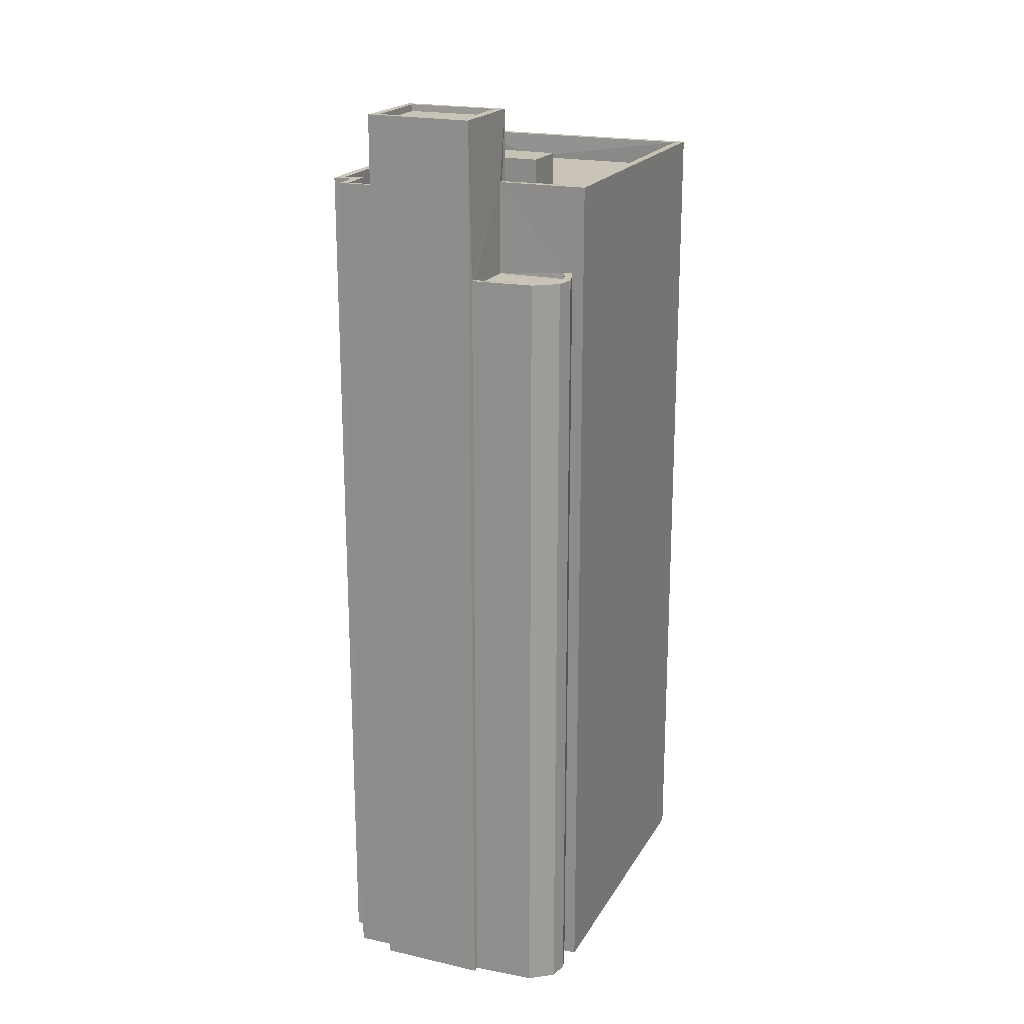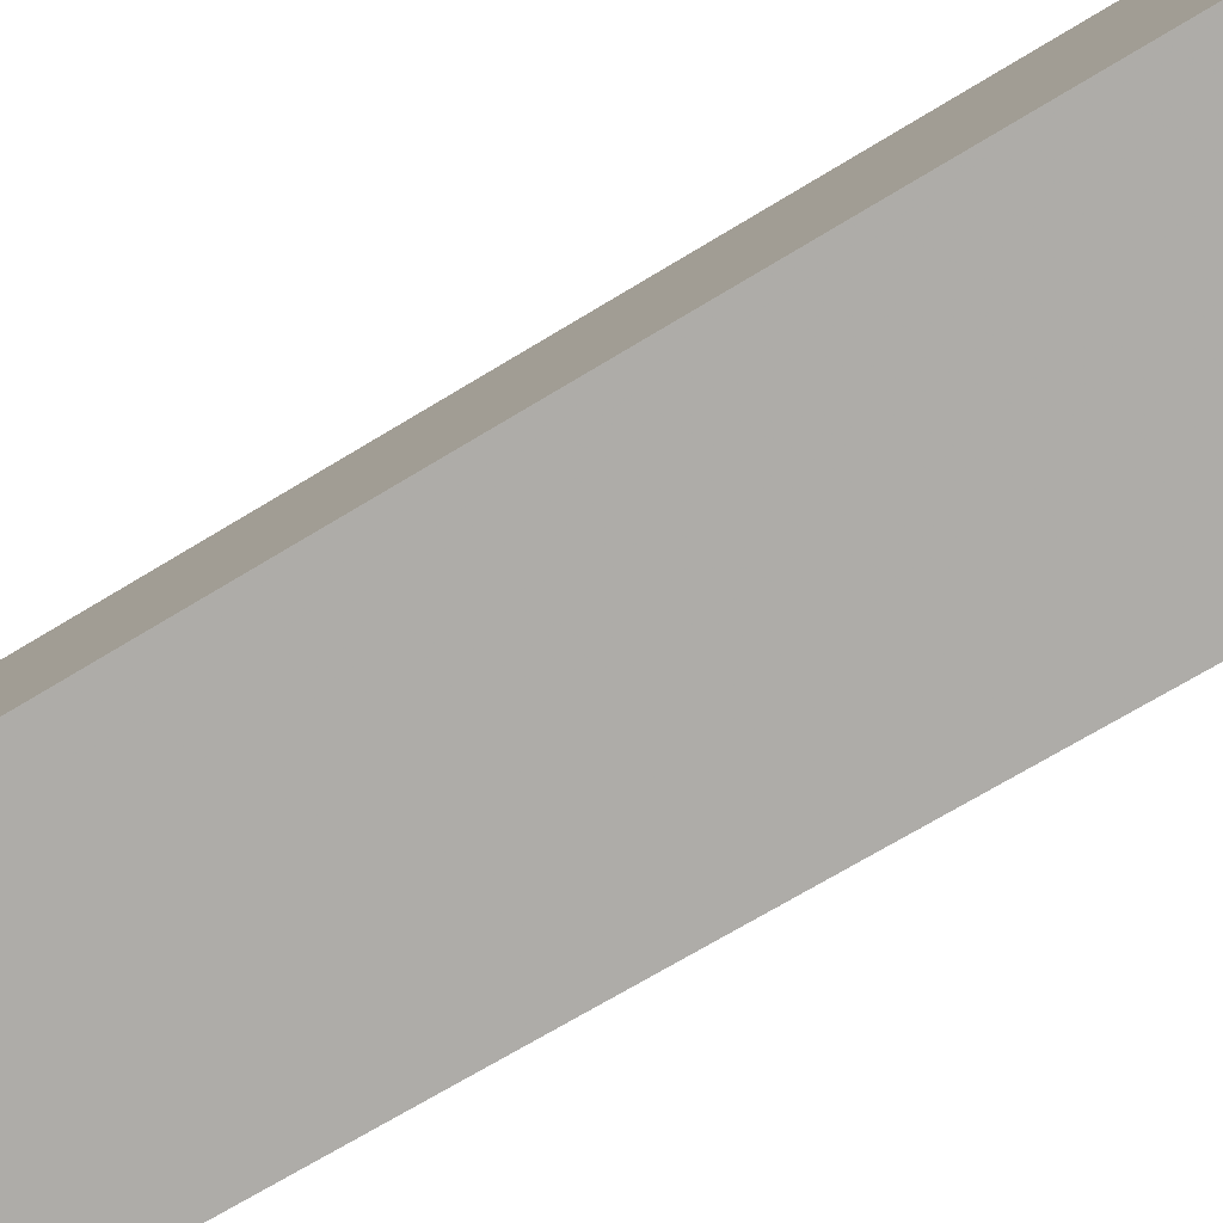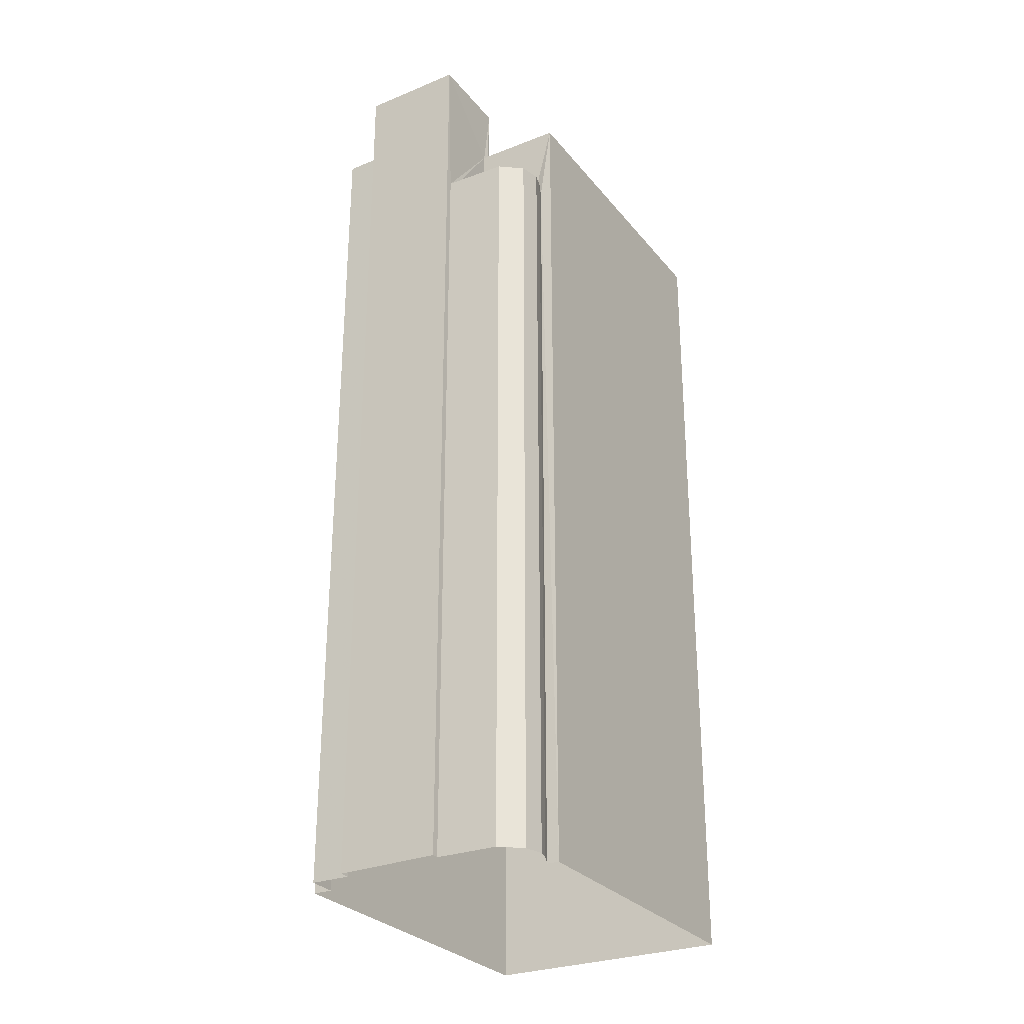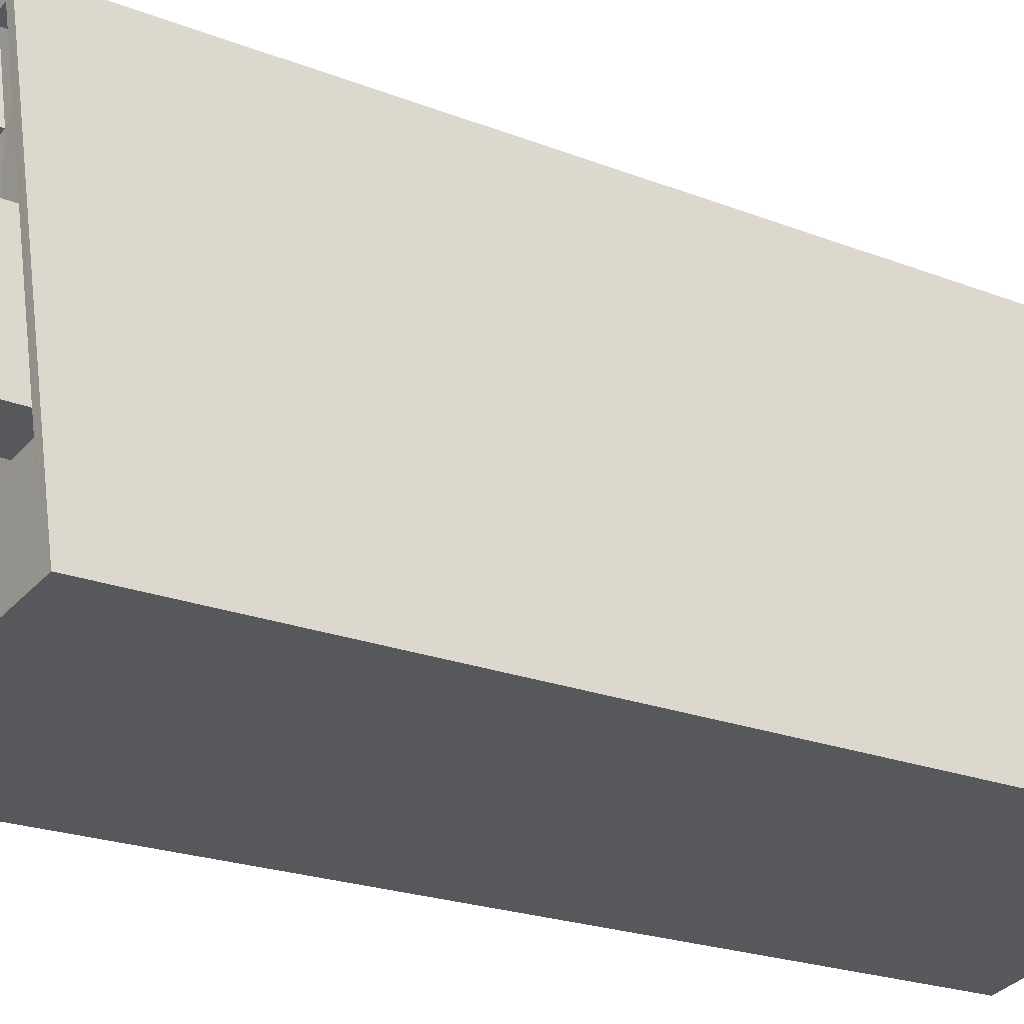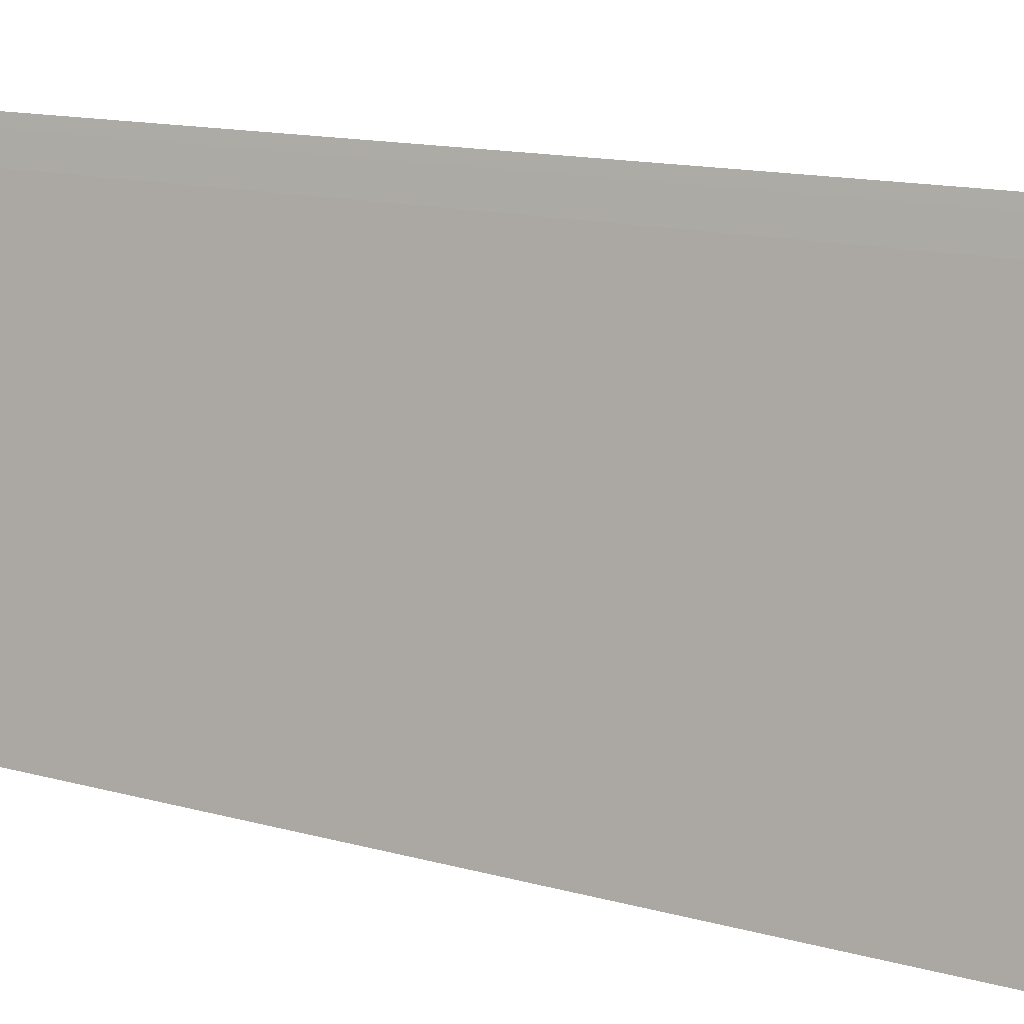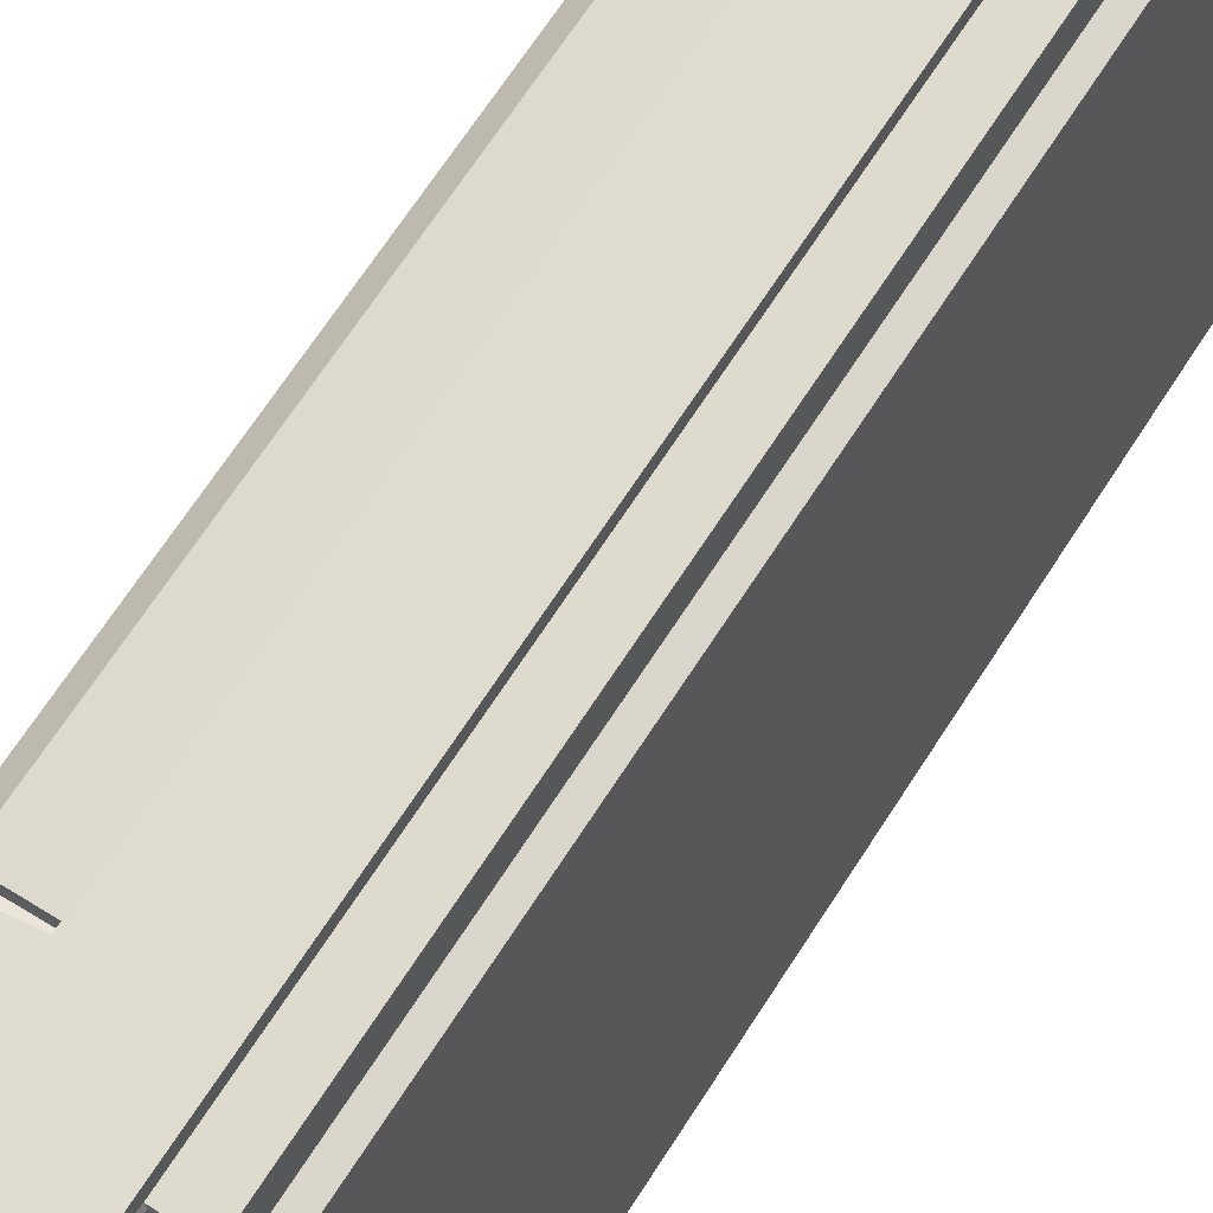
<metadata>
{"format":"obj","ext":"obj","renderer":"f3d","projection":"perspective","resolution":1024,"background":"white","views":[{"elev":19.8,"azim":-146.3,"up":"+Z"},{"elev":-67.9,"azim":121.7,"up":"+Y"},{"elev":-28.5,"azim":-137.6,"up":"+Z"},{"elev":-20.1,"azim":53.2,"up":"+Y"},{"elev":12.2,"azim":124.8,"up":"+Y"},{"elev":70.5,"azim":33.2,"up":"+Y"}]}
</metadata>
<code>
v 1.241e+05 7.849e+05 20.93
v 1.241e+05 7.849e+05 20.93
v 1.241e+05 7.849e+05 20.93
v 1.241e+05 7.849e+05 20.93
v 1.241e+05 7.849e+05 20.93
v 1.241e+05 7.849e+05 20.93
v 1.241e+05 7.849e+05 20.93
v 1.241e+05 7.849e+05 20.93
v 1.241e+05 7.849e+05 20.93
v 1.241e+05 7.849e+05 20.93
v 1.241e+05 7.849e+05 20.93
v 1.241e+05 7.849e+05 20.93
v 1.241e+05 7.849e+05 20.93
v 1.241e+05 7.849e+05 20.93
v 1.241e+05 7.849e+05 20.93
v 1.241e+05 7.849e+05 50.66
v 1.241e+05 7.849e+05 50.66
v 1.241e+05 7.849e+05 50.66
v 1.241e+05 7.849e+05 50.66
v 1.241e+05 7.849e+05 50.66
v 1.241e+05 7.849e+05 50.66
v 1.241e+05 7.849e+05 50.66
v 1.241e+05 7.849e+05 50.91
v 1.241e+05 7.849e+05 50.91
v 1.241e+05 7.849e+05 50.91
v 1.241e+05 7.849e+05 50.91
v 1.241e+05 7.849e+05 50.91
v 1.241e+05 7.849e+05 50.91
v 1.241e+05 7.849e+05 50.91
v 1.241e+05 7.849e+05 50.91
v 1.241e+05 7.849e+05 50.91
v 1.241e+05 7.849e+05 50.91
v 1.241e+05 7.849e+05 50.91
v 1.241e+05 7.849e+05 50.91
v 1.241e+05 7.849e+05 56.88
v 1.241e+05 7.849e+05 56.88
v 1.241e+05 7.849e+05 56.88
v 1.241e+05 7.849e+05 56.88
v 1.241e+05 7.849e+05 56.63
v 1.241e+05 7.849e+05 56.63
v 1.241e+05 7.849e+05 56.63
v 1.241e+05 7.849e+05 56.63
v 1.241e+05 7.849e+05 56.88
v 1.241e+05 7.849e+05 56.88
v 1.241e+05 7.849e+05 56.88
v 1.241e+05 7.849e+05 56.88
v 1.241e+05 7.849e+05 53.17
v 1.241e+05 7.849e+05 53.17
v 1.241e+05 7.849e+05 53.17
v 1.241e+05 7.849e+05 53.17
v 1.241e+05 7.849e+05 53.17
v 1.241e+05 7.849e+05 53.17
v 1.241e+05 7.849e+05 53.17
v 1.241e+05 7.849e+05 53.17
v 1.241e+05 7.849e+05 53.17
v 1.241e+05 7.849e+05 53.17
v 1.241e+05 7.849e+05 53.17
v 1.241e+05 7.849e+05 53.17
v 1.241e+05 7.849e+05 53.17
v 1.241e+05 7.849e+05 53.17
v 1.241e+05 7.849e+05 53.17
v 1.241e+05 7.849e+05 53.17
v 1.241e+05 7.849e+05 53.17
v 1.241e+05 7.849e+05 53.17
v 1.241e+05 7.849e+05 53.17
v 1.241e+05 7.849e+05 53.17
v 1.241e+05 7.849e+05 53.17
v 1.241e+05 7.849e+05 53.17
v 1.241e+05 7.849e+05 54.17
v 1.241e+05 7.849e+05 54.17
v 1.241e+05 7.849e+05 54.17
v 1.241e+05 7.849e+05 54.17
v 1.241e+05 7.849e+05 54.17
v 1.241e+05 7.849e+05 54.17
v 1.241e+05 7.849e+05 54.17
v 1.241e+05 7.849e+05 54.17
v 1.241e+05 7.849e+05 54.17
v 1.241e+05 7.849e+05 54.17
v 1.241e+05 7.849e+05 54.17
v 1.241e+05 7.849e+05 54.17
v 1.241e+05 7.849e+05 54.17
v 1.241e+05 7.849e+05 54.17
v 1.241e+05 7.849e+05 54.17
v 1.241e+05 7.849e+05 54.17
v 1.241e+05 7.849e+05 54.53
v 1.241e+05 7.849e+05 54.53
v 1.241e+05 7.849e+05 54.53
v 1.241e+05 7.849e+05 54.53
v 1.241e+05 7.849e+05 54.53
v 1.241e+05 7.849e+05 54.53
v 1.241e+05 7.849e+05 54.53
v 1.241e+05 7.849e+05 54.53
f 1 2 3
f 3 2 4
f 5 4 6
f 7 8 9
f 10 2 8
f 7 10 8
f 11 6 12
f 13 12 14
f 13 14 15
f 14 2 10
f 4 2 6
f 6 2 12
f 12 2 14
f 16 17 18
f 19 20 18
f 17 21 22
f 19 18 22
f 18 17 22
f 23 24 25
f 26 27 28
f 29 27 26
f 25 24 30
f 31 25 30
f 32 33 29
f 34 31 30
f 32 29 26
f 31 33 32
f 34 33 31
f 35 36 37
f 38 35 37
f 39 40 41
f 42 39 41
f 35 43 36
f 37 44 45
f 38 37 45
f 44 43 46
f 46 43 35
f 45 44 46
f 47 48 49
f 50 51 49
f 52 51 50
f 53 52 50
f 49 48 54
f 49 54 55
f 50 49 55
f 56 57 54
f 54 57 55
f 58 53 50
f 59 60 56
f 58 60 53
f 60 58 57
f 56 60 57
f 51 52 61
f 62 61 63
f 64 62 63
f 65 60 59
f 65 59 66
f 63 61 67
f 67 68 66
f 68 61 52
f 68 65 66
f 67 61 68
f 69 70 71
f 72 69 73
f 72 73 74
f 75 76 77
f 70 78 79
f 76 78 77
f 74 80 81
f 82 76 75
f 81 80 83
f 84 78 76
f 79 78 84
f 70 79 71
f 69 71 73
f 74 73 80
f 85 86 87
f 85 88 86
f 89 90 91
f 92 89 91
f 16 18 26
f 28 16 26
f 26 18 20
f 32 26 20
f 31 20 19
f 31 32 20
f 25 19 22
f 25 31 19
f 23 25 22
f 21 23 22
f 27 29 8
f 2 27 8
f 29 9 8
f 29 33 9
f 33 7 9
f 33 34 7
f 7 30 10
f 7 34 30
f 24 10 30
f 24 14 10
f 14 24 15
f 49 44 83
f 21 17 23
f 47 49 83
f 15 24 37
f 81 44 37
f 17 81 23
f 24 23 81
f 83 44 81
f 24 81 37
f 15 36 13
f 15 37 36
f 12 13 75
f 13 36 75
f 62 82 61
f 61 82 43
f 82 36 43
f 75 36 82
f 49 51 44
f 51 61 43
f 44 51 43
f 45 42 41
f 38 45 41
f 38 41 40
f 35 38 40
f 46 40 39
f 46 35 40
f 46 39 42
f 45 46 42
f 28 81 17
f 81 28 74
f 74 27 1
f 17 16 28
f 1 27 2
f 28 27 74
f 12 77 11
f 12 75 77
f 78 6 11
f 77 78 11
f 70 5 6
f 78 70 6
f 69 4 5
f 70 69 5
f 69 3 4
f 69 72 3
f 72 1 3
f 72 74 1
f 48 80 54
f 54 73 56
f 54 80 73
f 83 80 48
f 47 83 48
f 62 64 76
f 82 62 76
f 84 64 63
f 84 76 64
f 79 63 67
f 79 84 63
f 71 79 67
f 66 71 67
f 56 73 59
f 59 71 66
f 59 73 71
f 52 87 86
f 68 52 86
f 88 68 86
f 88 65 68
f 60 65 88
f 85 60 88
f 60 85 53
f 85 87 53
f 87 52 53
f 50 91 58
f 50 92 91
f 91 57 58
f 91 90 57
f 90 89 55
f 57 90 55
f 55 89 92
f 50 55 92

</code>
